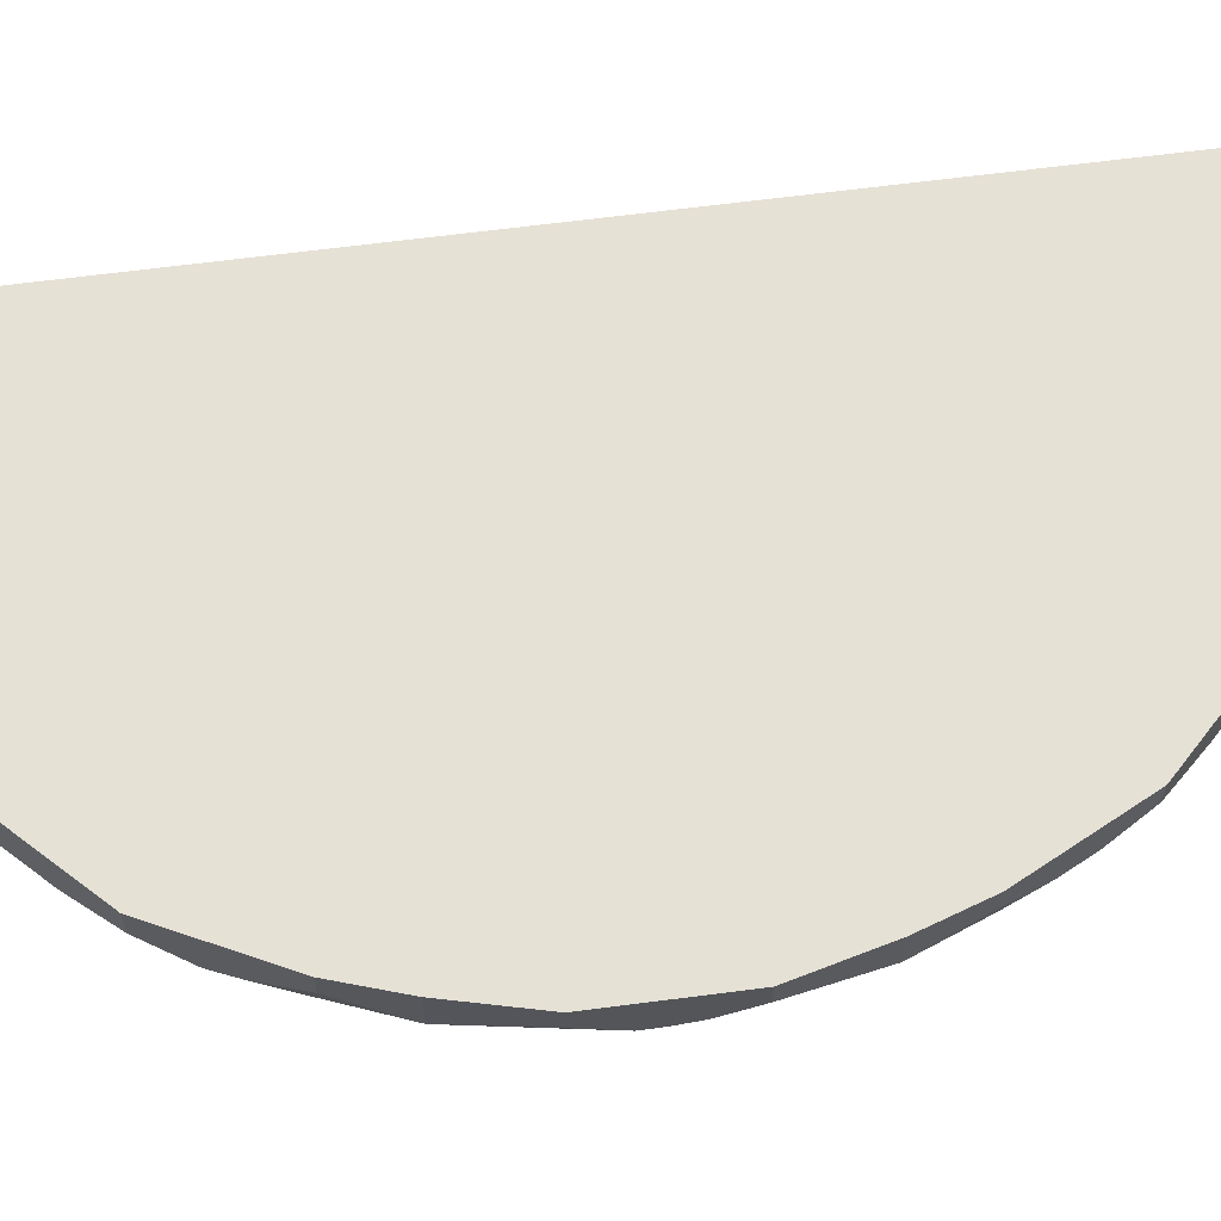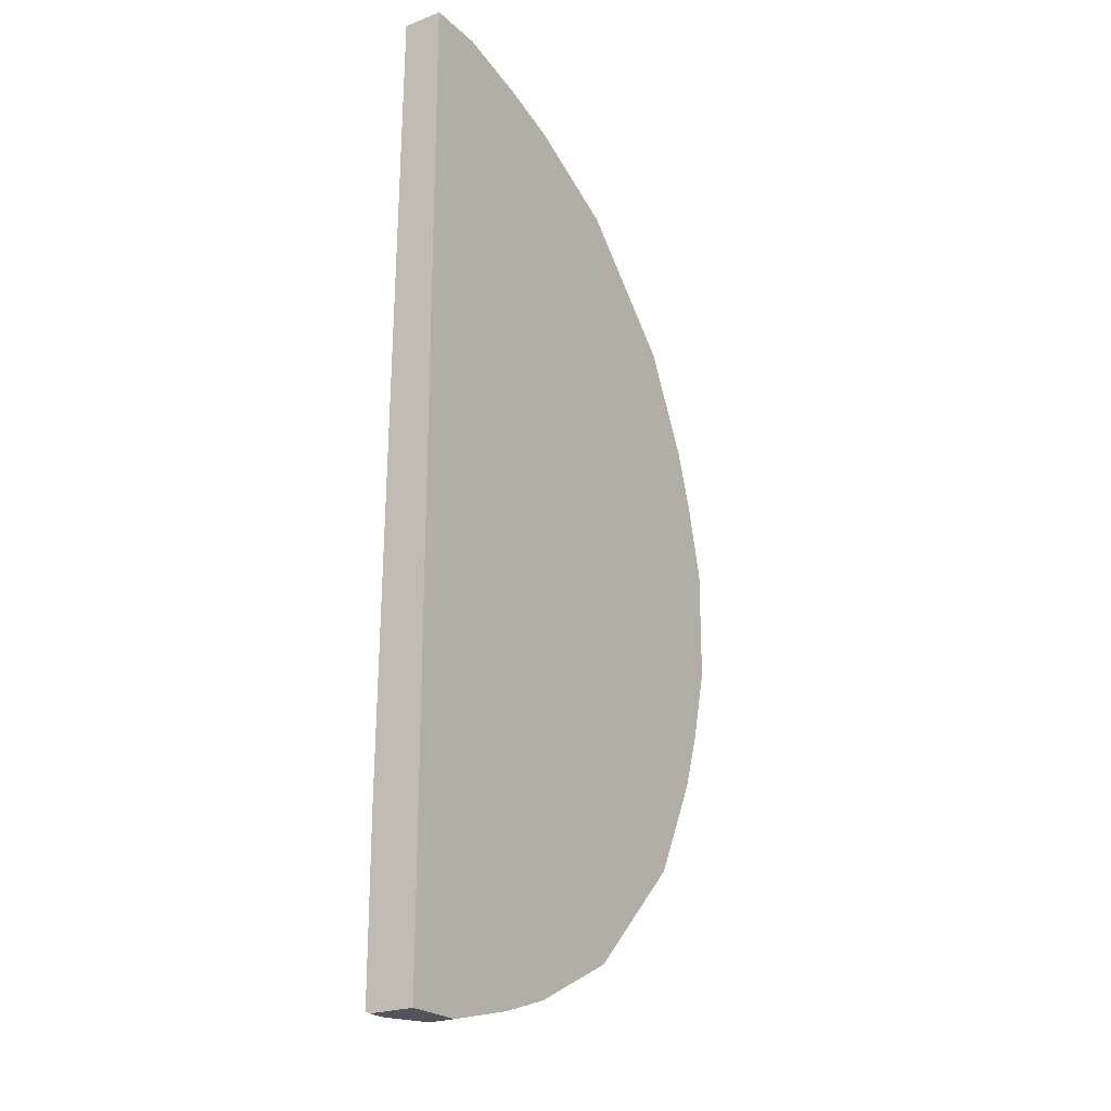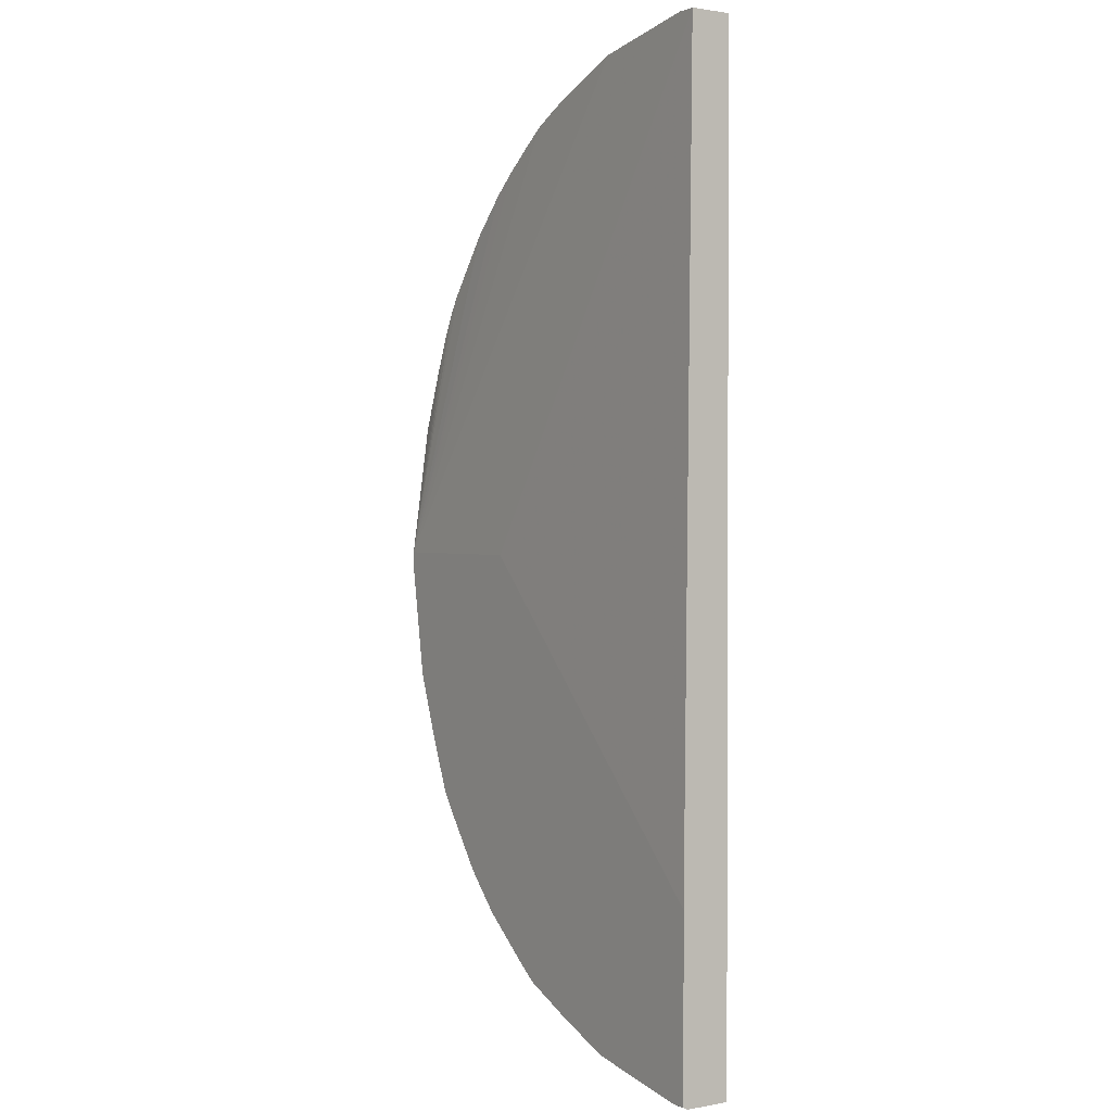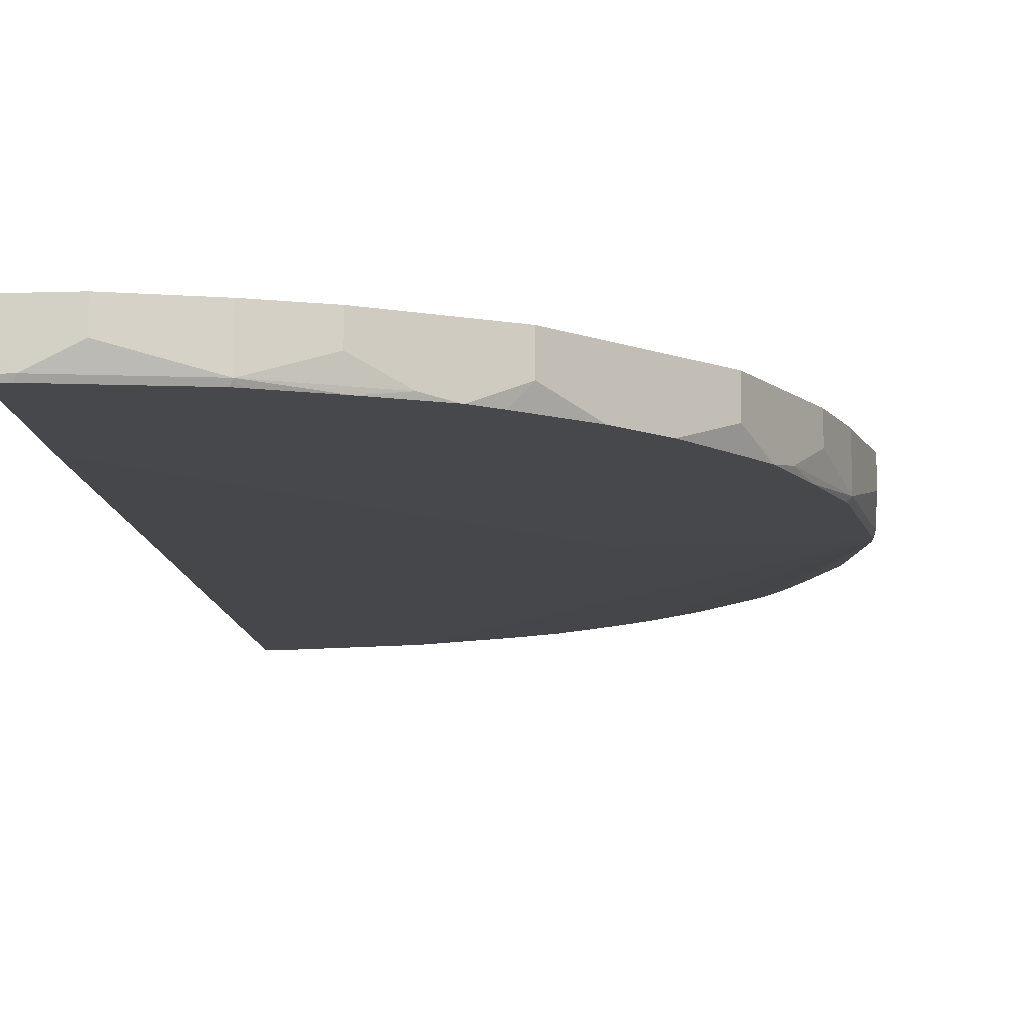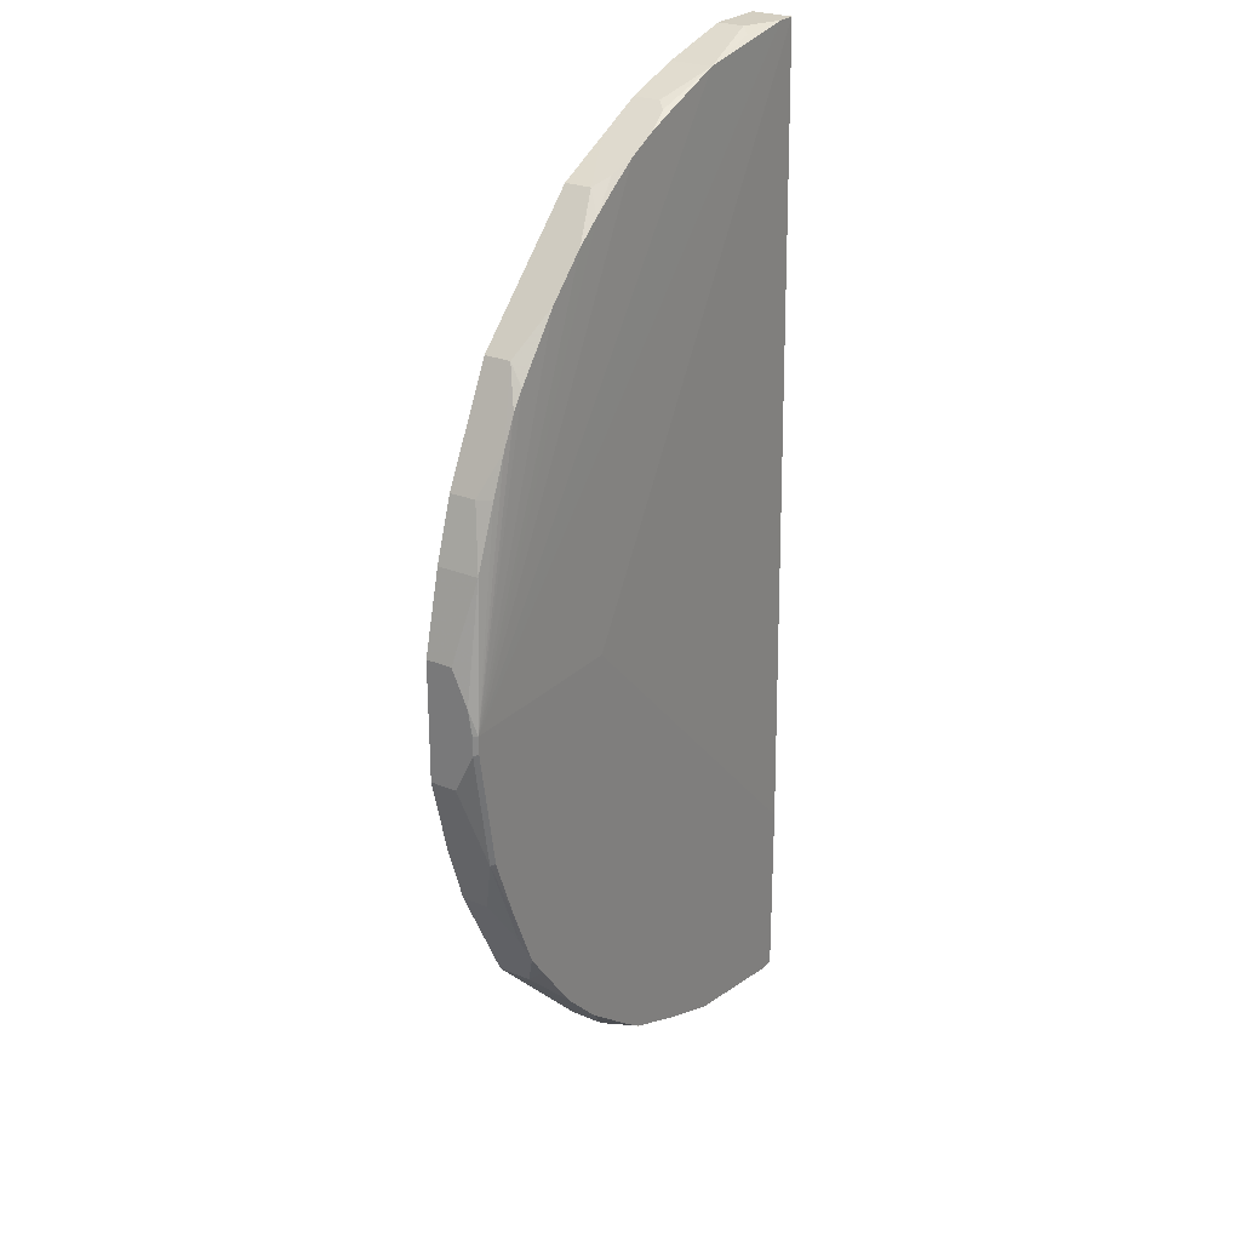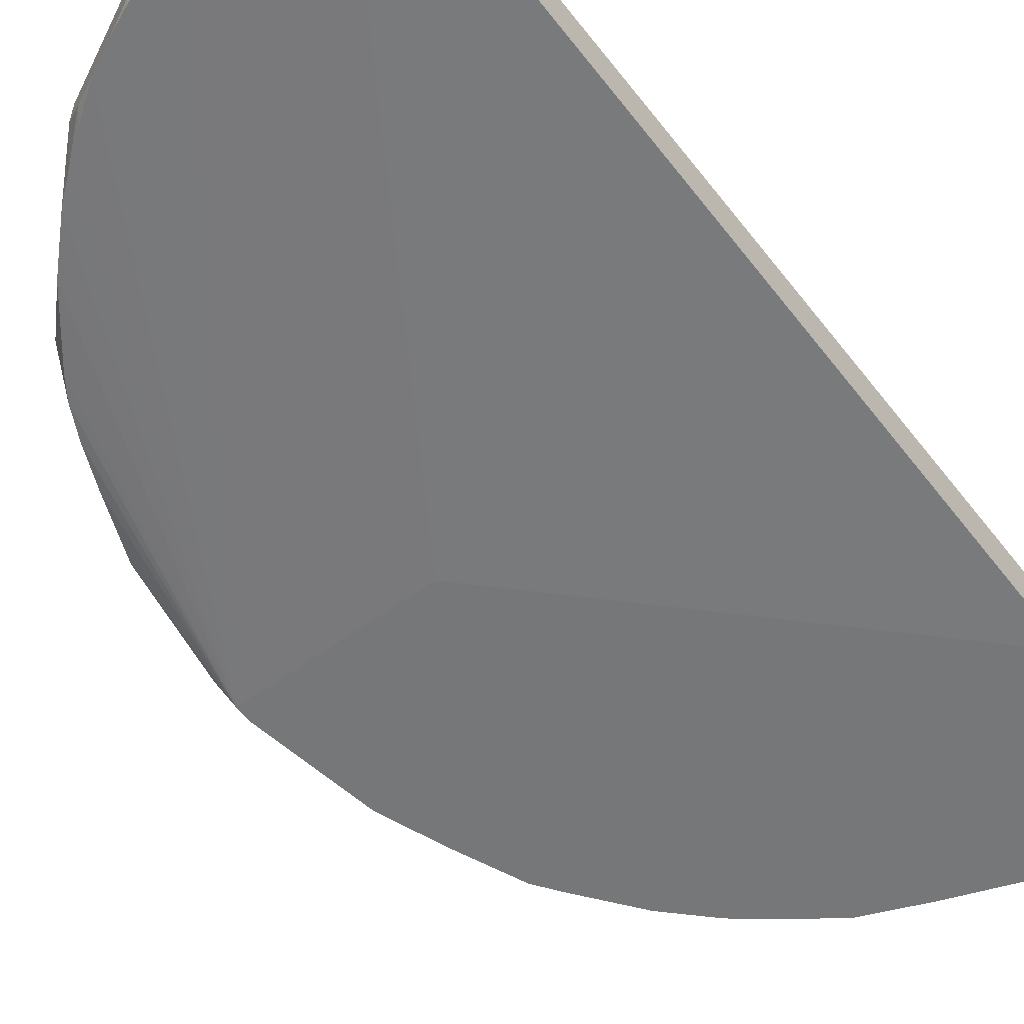
<metadata>
{"format":"obj","ext":"obj","renderer":"f3d","projection":"perspective","resolution":1024,"background":"white","views":[{"elev":64.6,"azim":-97.5,"up":"+Y"},{"elev":-23.2,"azim":123.5,"up":"+Z"},{"elev":1.3,"azim":56.8,"up":"+Z"},{"elev":-11.4,"azim":-175.6,"up":"+Y"},{"elev":25.7,"azim":-56.3,"up":"+Z"},{"elev":-57.1,"azim":37.3,"up":"+Y"}]}
</metadata>
<code>
v -7.984e-05 -0.7204 -0.4974
v -0.05743 -0.7204 -0.4974
v -0.4974 -0.7204 1.757e-05
v -0.134 -0.7204 -0.4783
v -0.1914 -0.7204 -0.4592
v -0.134 -0.7653 -0.4783
v -0.1914 -0.7462 -0.4592
v -0.2296 -0.7653 -0.44
v -0.196 -0.7699 -0.4521
v -0.1386 -0.7699 -0.4736
v -0.1316 -0.7699 -0.476
v -0.01916 -0.7653 -0.4974
v -0.05743 -0.7462 -0.4974
v -7.984e-05 -0.7462 -0.4974
v -7.984e-05 -0.7204 0.4974
v -0.4082 -0.7204 0.2933
v -0.4783 -0.7204 0.1339
v -0.4464 -0.7204 0.2169
v -0.4082 -0.7462 0.2933
v -0.44 -0.7614 0.2296
v -0.426 -0.7614 0.2576
v -0.4951 -0.7699 -7.984e-05
v -0.4553 -0.7614 0.1933
v -0.4783 -0.7614 0.1339
v -0.4592 -0.7462 0.1914
v -0.4592 -0.7204 0.1914
v -0.4974 -0.7204 0.05744
v -0.4974 -0.7462 0.05744
v -0.4974 -0.7614 0.023
v -0.4974 -0.7654 -7.984e-05
v -0.4974 -0.7653 -0.01916
v -0.4974 -0.7614 1.757e-05
v -0.4974 -0.7462 -0.05743
v -0.4783 -0.7653 -0.134
v -0.4951 -0.7699 -0.01683
v -0.4736 -0.7699 -0.1386
v -0.476 -0.7699 -0.1316
v -0.4521 -0.7699 -0.196
v -0.44 -0.7653 -0.2296
v -0.4592 -0.7462 -0.1914
v -0.4783 -0.7204 -0.134
v -0.4974 -0.7204 -0.05743
v -0.4974 -0.7204 -0.01249
v -0.4592 -0.7204 -0.1914
v -0.4082 -0.7204 -0.2934
v -0.2934 -0.7204 -0.4082
v -0.3699 -0.7699 -0.3316
v -0.3316 -0.7699 -0.3699
v -0.2551 -0.7699 -0.4273
v -0.2774 -0.7699 -0.4113
v -0.2934 -0.7525 -0.4082
v -0.2533 -0.7699 -0.4281
v -0.01683 -0.7699 -0.4951
v -7.984e-05 -0.7699 -0.4951
v -7.984e-05 -0.7699 -0.3153
v -0.3153 -0.7699 -7.984e-05
v -0.01916 -0.7614 0.4974
v -7.984e-05 -0.7614 0.4974
v -7.984e-05 -0.7654 -0.4974
v -0.05743 -0.7462 0.4974
v -0.06697 -0.7557 0.4926
v -0.134 -0.7614 0.4783
v -0.134 -0.7204 0.4783
v -0.1914 -0.7204 0.4592
v -0.1914 -0.7462 0.4592
v -0.2009 -0.7557 0.4544
v -0.238 -0.7204 0.4359
v -0.05743 -0.7204 0.4974
v -0.2934 -0.7204 0.4081
v -0.2934 -0.7462 0.4081
v -0.3508 -0.7614 0.3508
v -0.3316 -0.7614 0.3699
v -0.3074 -0.7614 0.3896
v -0.3699 -0.7614 0.3316
v -0.4142 -0.7614 0.275
v -0.2831 -0.7614 0.4075
v -0.2774 -0.7557 0.4161
v -0.2551 -0.7614 0.4273
v -0.2271 -0.7614 0.4413
v -0.2066 -0.7614 0.4501
v -0.4273 -0.7699 -0.2551
v -0.4113 -0.7699 -0.2774
v -0.4082 -0.7525 -0.2934
v -0.4281 -0.7699 -0.2533
f 65 66 62
f 65 62 64
f 61 60 62
f 63 62 60
f 65 67 66
f 61 62 57
f 64 62 63
f 65 64 67
f 68 15 63
f 63 15 67
f 68 60 15
f 68 63 60
f 67 15 16
f 69 67 16
f 69 70 67
f 61 57 60
f 64 63 67
f 57 15 60
f 56 55 58
f 14 15 58
f 49 10 47
f 10 53 47
f 11 53 10
f 11 12 53
f 54 53 12
f 54 22 53
f 55 22 54
f 56 22 55
f 56 57 22
f 56 58 57
f 71 70 69
f 55 54 58
f 54 14 58
f 59 14 54
f 59 12 14
f 59 54 12
f 12 13 14
f 57 58 15
f 72 70 71
f 74 71 16
f 72 22 73
f 77 67 70
f 77 70 73
f 53 22 47
f 46 3 5
f 81 47 38
f 82 47 81
f 82 83 47
f 82 81 83
f 39 83 81
f 39 45 83
f 83 45 47
f 84 39 81
f 84 38 39
f 84 81 38
f 36 38 22
f 8 46 5
f 9 10 49
f 77 66 67
f 72 73 70
f 77 78 66
f 80 62 66
f 72 71 22
f 74 22 71
f 75 22 74
f 75 21 22
f 75 19 21
f 75 74 19
f 74 16 19
f 71 69 16
f 76 73 22
f 76 77 73
f 76 78 77
f 76 22 78
f 79 78 22
f 79 66 78
f 79 80 66
f 79 22 80
f 80 22 62
f 57 62 22
f 52 8 9
f 38 47 22
f 52 49 8
f 18 19 16
f 20 19 18
f 20 21 19
f 20 22 21
f 23 22 20
f 23 24 22
f 23 25 24
f 23 20 25
f 25 20 18
f 26 25 18
f 26 17 25
f 26 18 17
f 25 17 24
f 24 17 27
f 24 27 28
f 24 28 29
f 24 29 22
f 17 16 3
f 30 22 29
f 3 16 15
f 1 15 14
f 52 9 49
f 2 3 1
f 4 3 2
f 4 5 3
f 6 5 4
f 7 5 6
f 7 8 5
f 7 6 8
f 6 9 8
f 6 10 9
f 6 11 10
f 6 12 11
f 6 13 12
f 6 4 13
f 4 2 13
f 2 1 13
f 1 14 13
f 1 3 15
f 30 31 22
f 18 16 17
f 31 29 32
f 27 3 28
f 27 17 3
f 44 41 3
f 44 40 41
f 44 39 40
f 44 45 39
f 44 3 45
f 46 45 3
f 46 47 45
f 48 47 46
f 48 49 47
f 50 49 48
f 50 51 49
f 50 48 51
f 48 46 51
f 8 51 46
f 30 29 31
f 29 28 3
f 43 29 3
f 8 49 51
f 33 29 43
f 32 29 33
f 31 33 34
f 31 34 35
f 31 35 22
f 35 36 22
f 37 36 35
f 37 34 36
f 37 35 34
f 34 38 36
f 31 32 33
f 34 40 39
f 34 41 40
f 34 33 41
f 42 41 33
f 42 3 41
f 42 43 3
f 42 33 43
f 34 39 38

</code>
